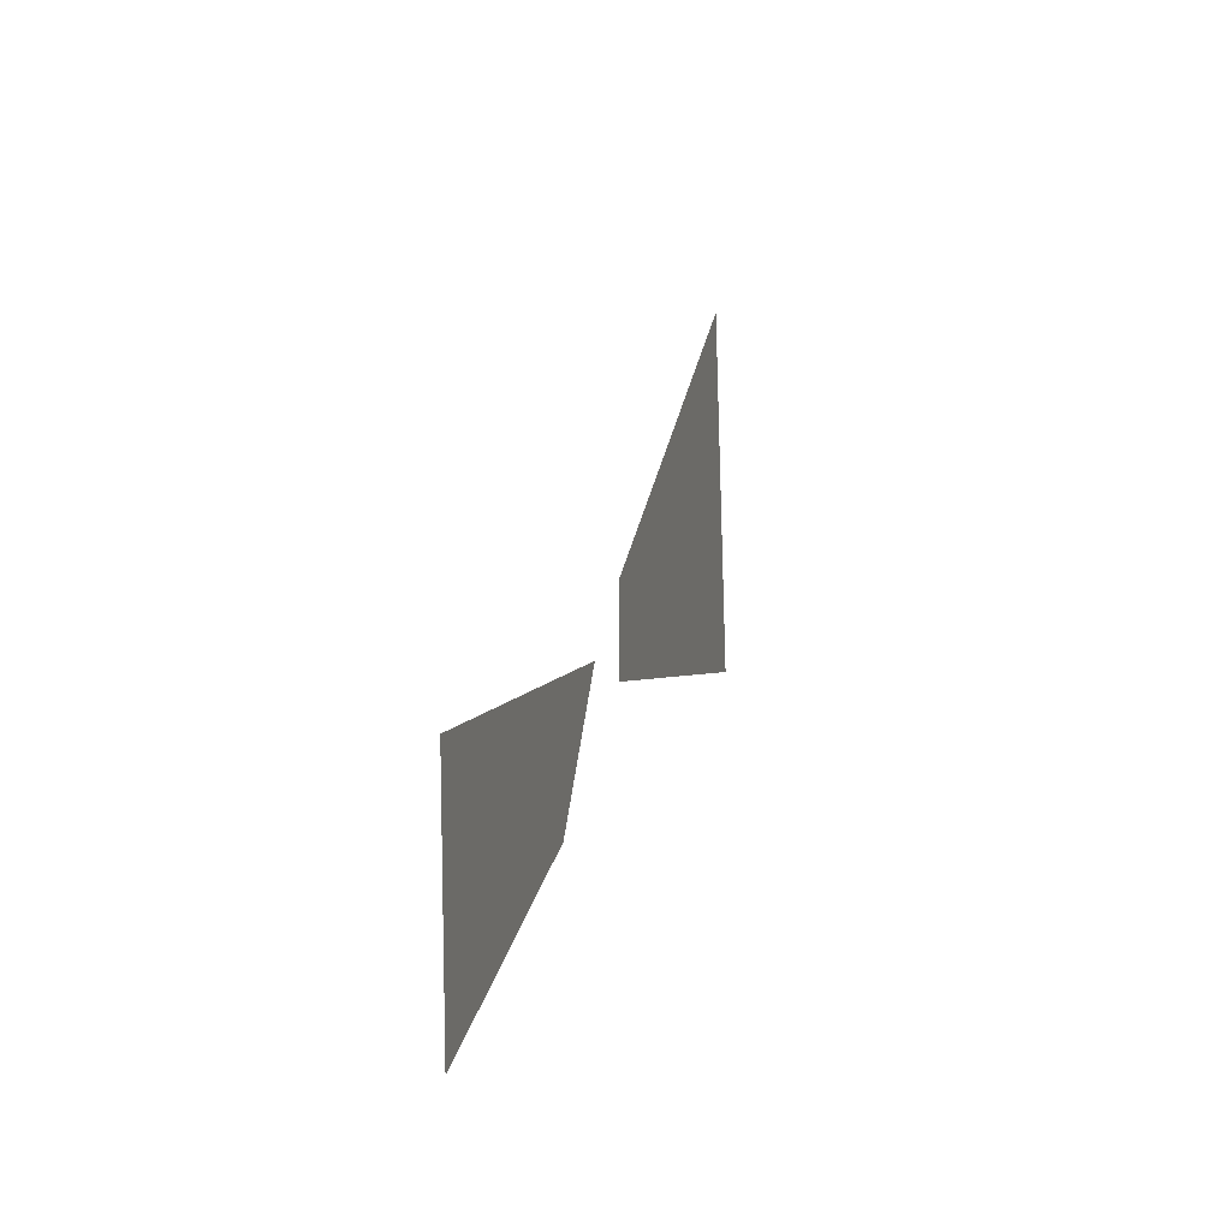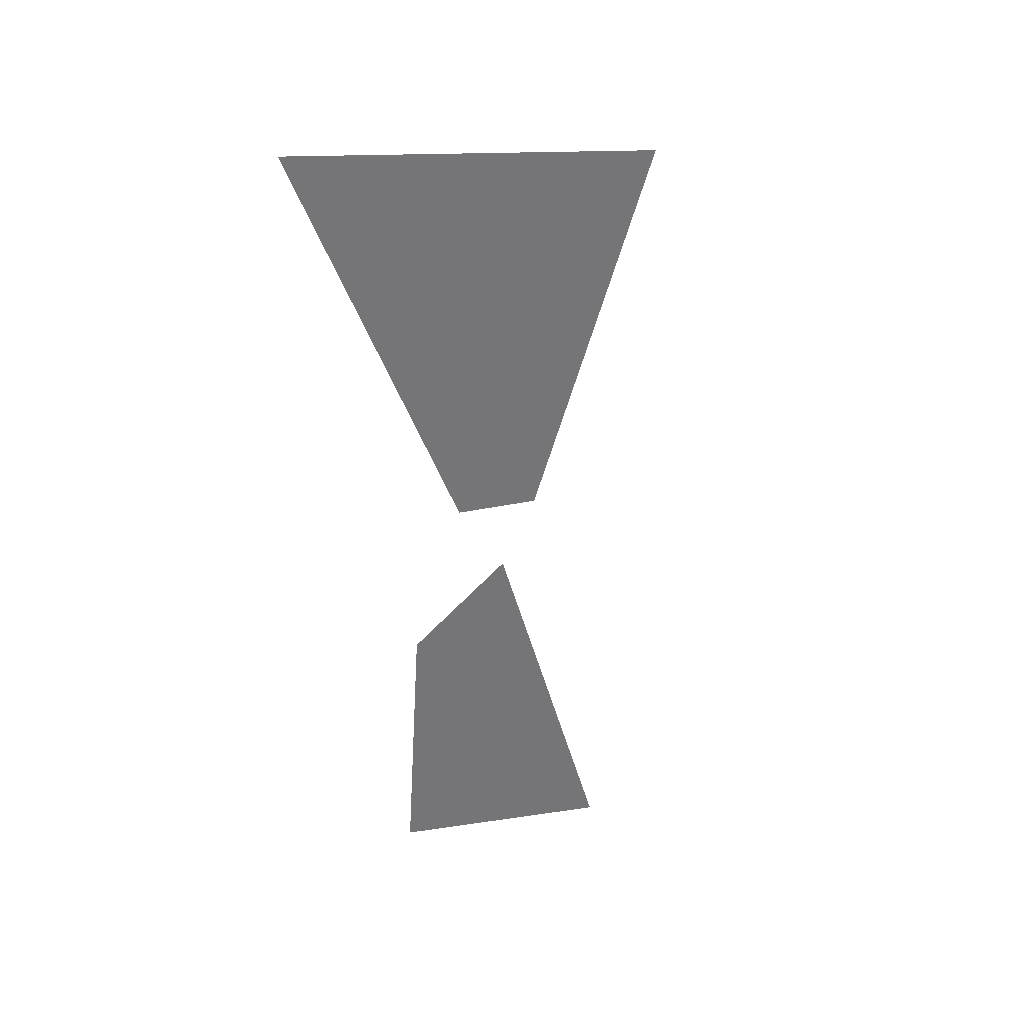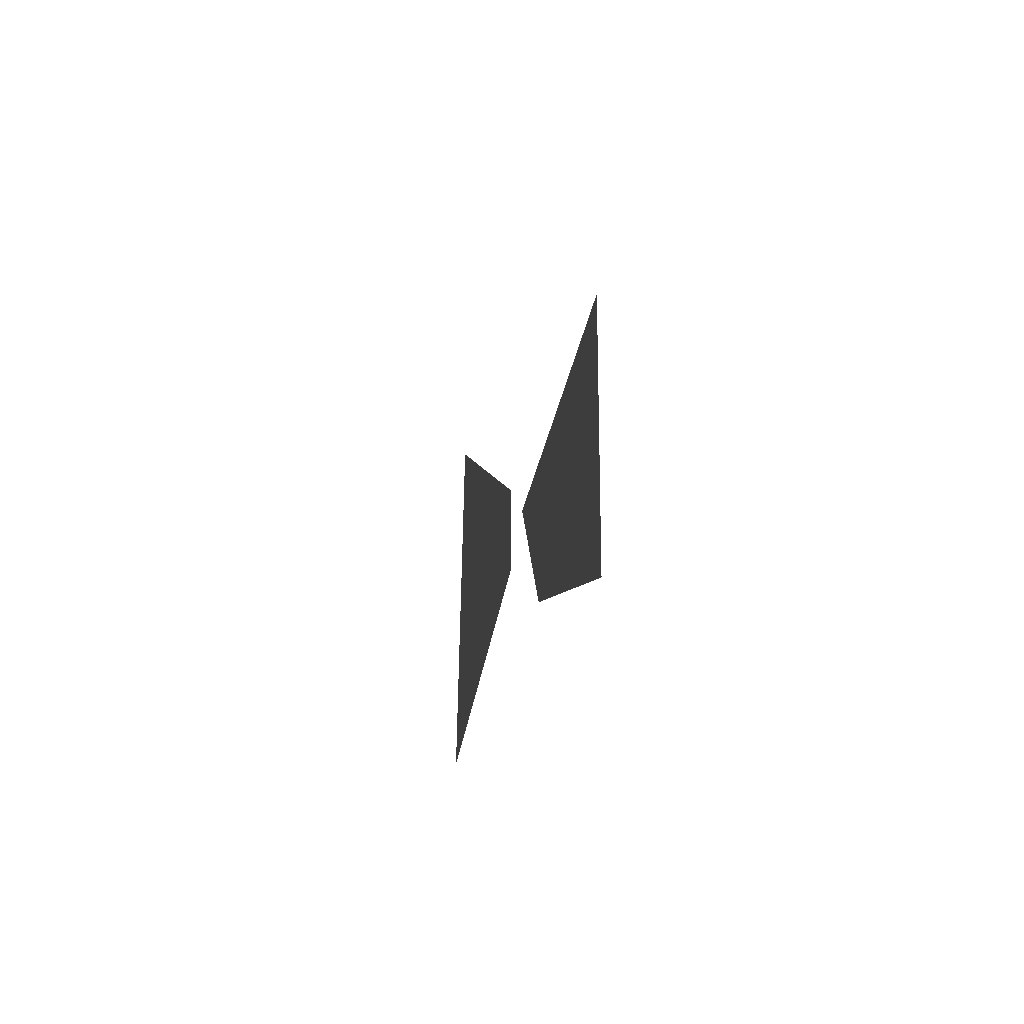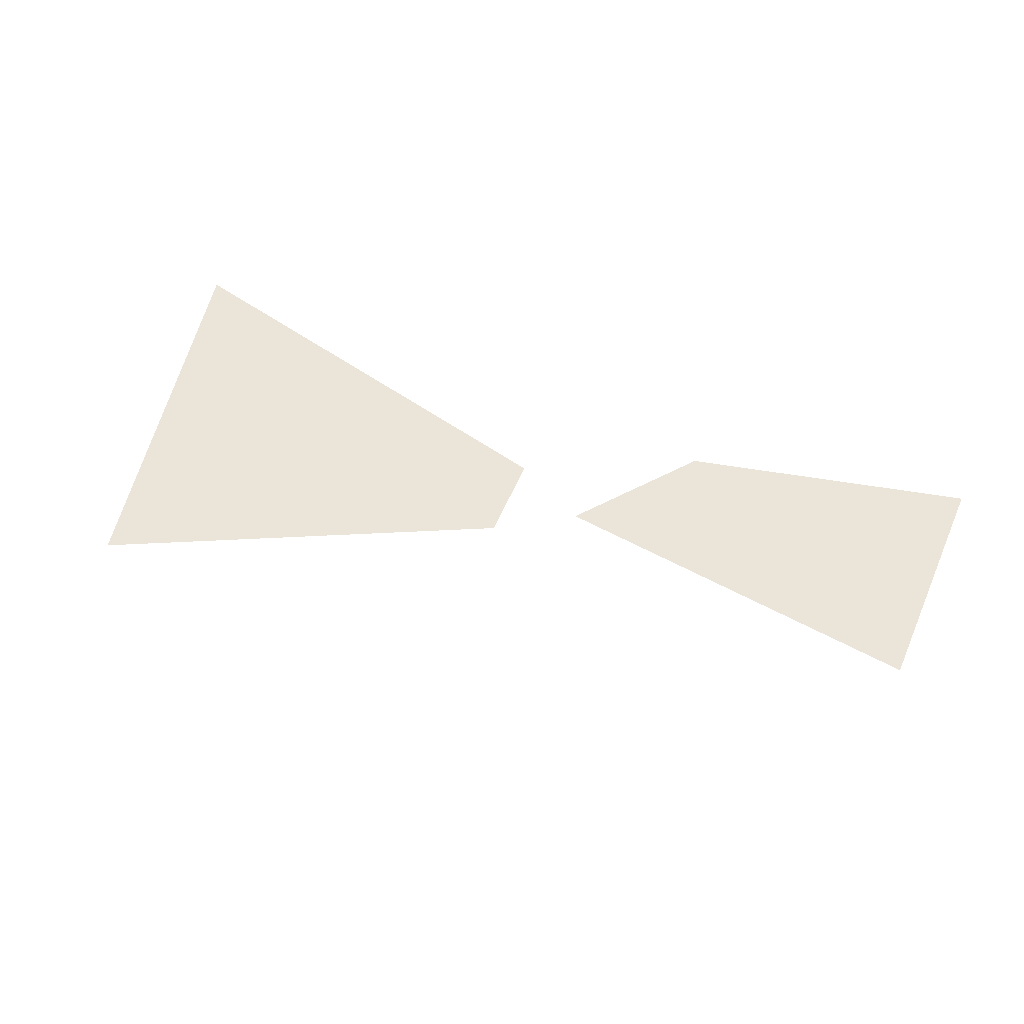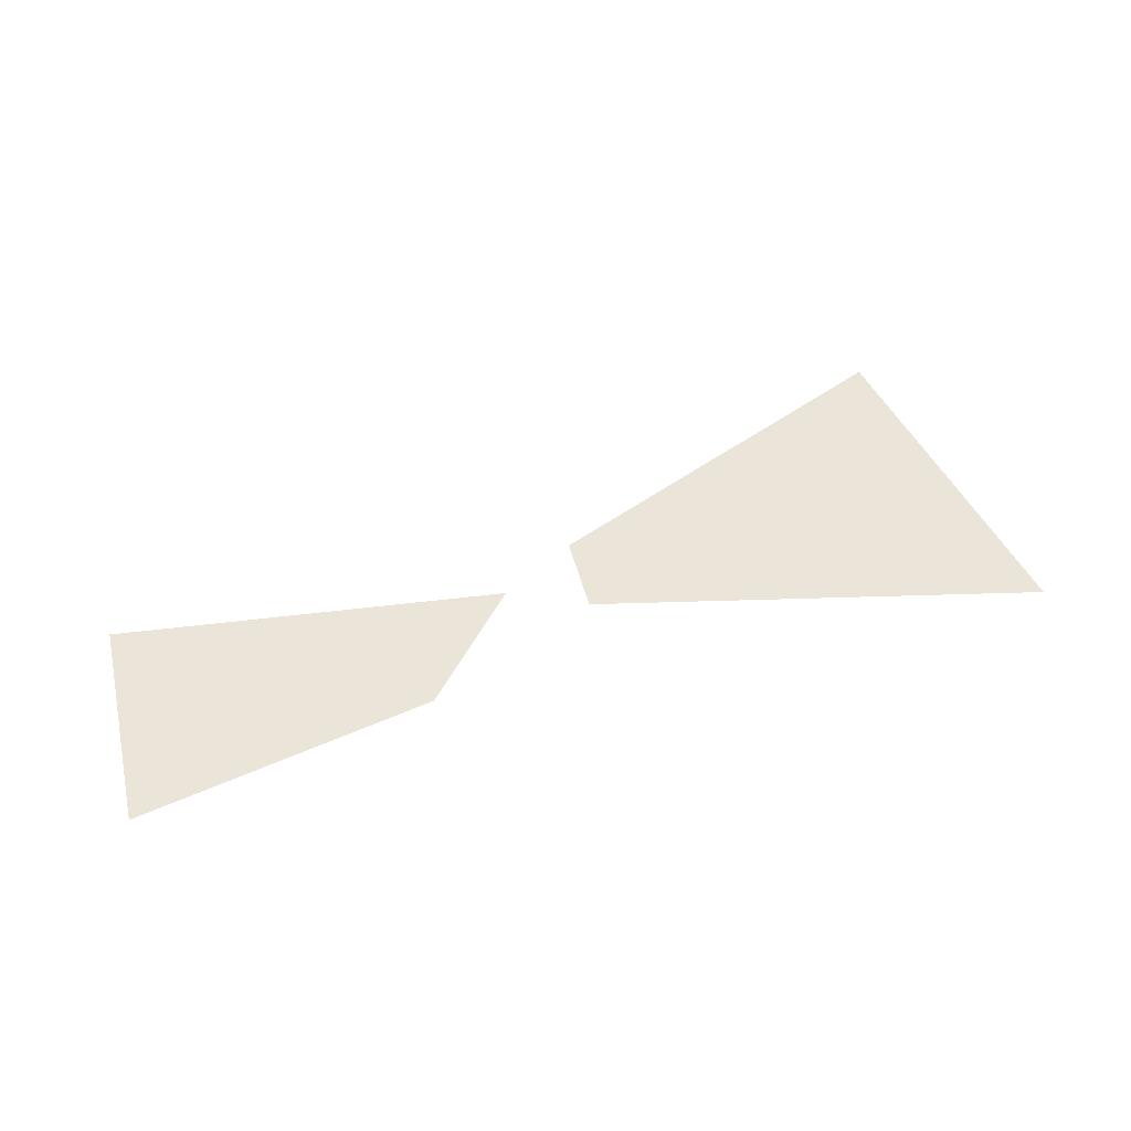
<metadata>
{"format":"obj","ext":"obj","renderer":"f3d","projection":"perspective","resolution":1024,"background":"white","views":[{"elev":11.5,"azim":-75.8,"up":"+Y"},{"elev":-56.6,"azim":100.8,"up":"+Z"},{"elev":-20.4,"azim":-98.3,"up":"+Y"},{"elev":59.6,"azim":-156.3,"up":"+Z"},{"elev":45.5,"azim":-13.6,"up":"+Z"}]}
</metadata>
<code>
g backFlag_geo
v 0.6883 0.384 -0.01707
v 0.7992 -0.2603 -0.01707
v 0.01788 -0.102 -0.01707
v 0.01782 0.04748 -0.01707
v -0.1174 -0.04125 -0.01707
v -0.2864 -0.2548 -0.01707
v -0.7991 -0.384 -0.01707
v -0.7992 0.02248 -0.01707
g backFlag_geo_0
f 3 2 1
f 4 3 1
f 7 6 5
f 8 7 5

</code>
